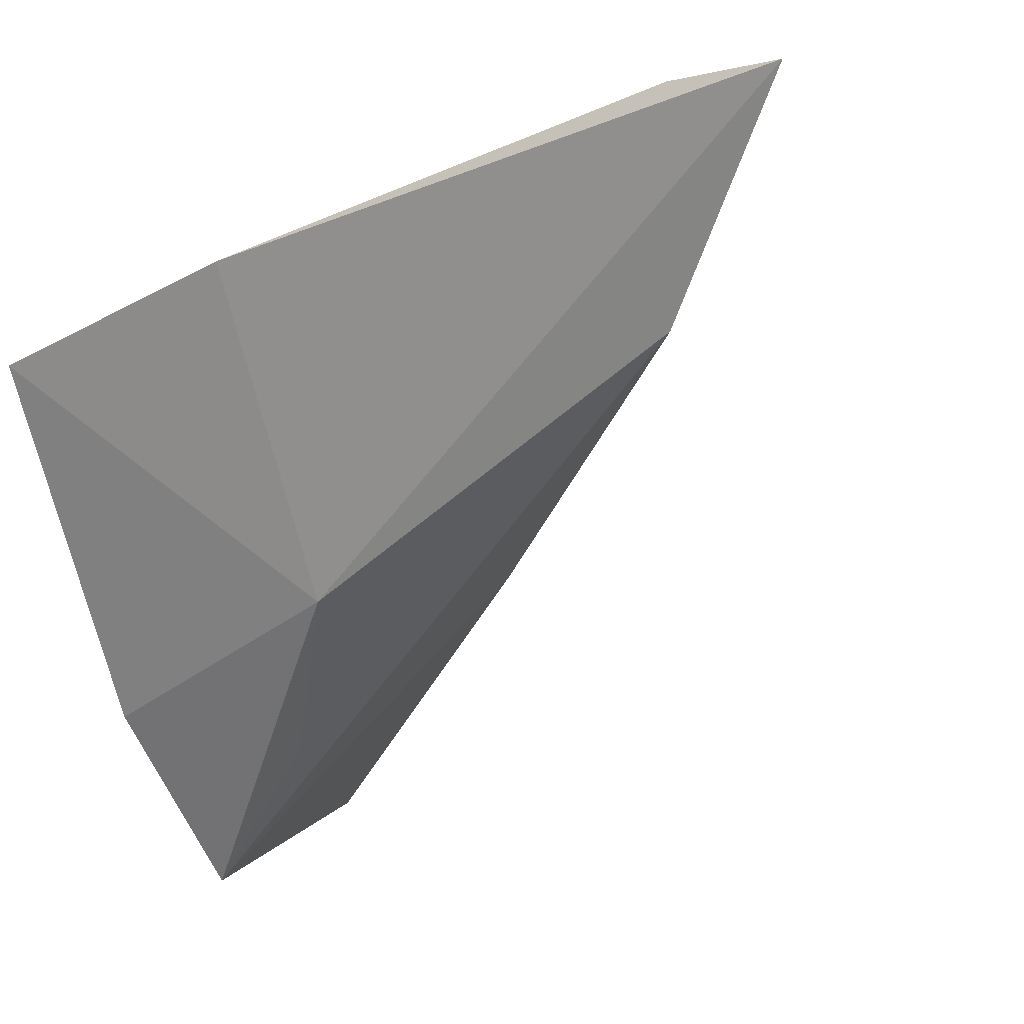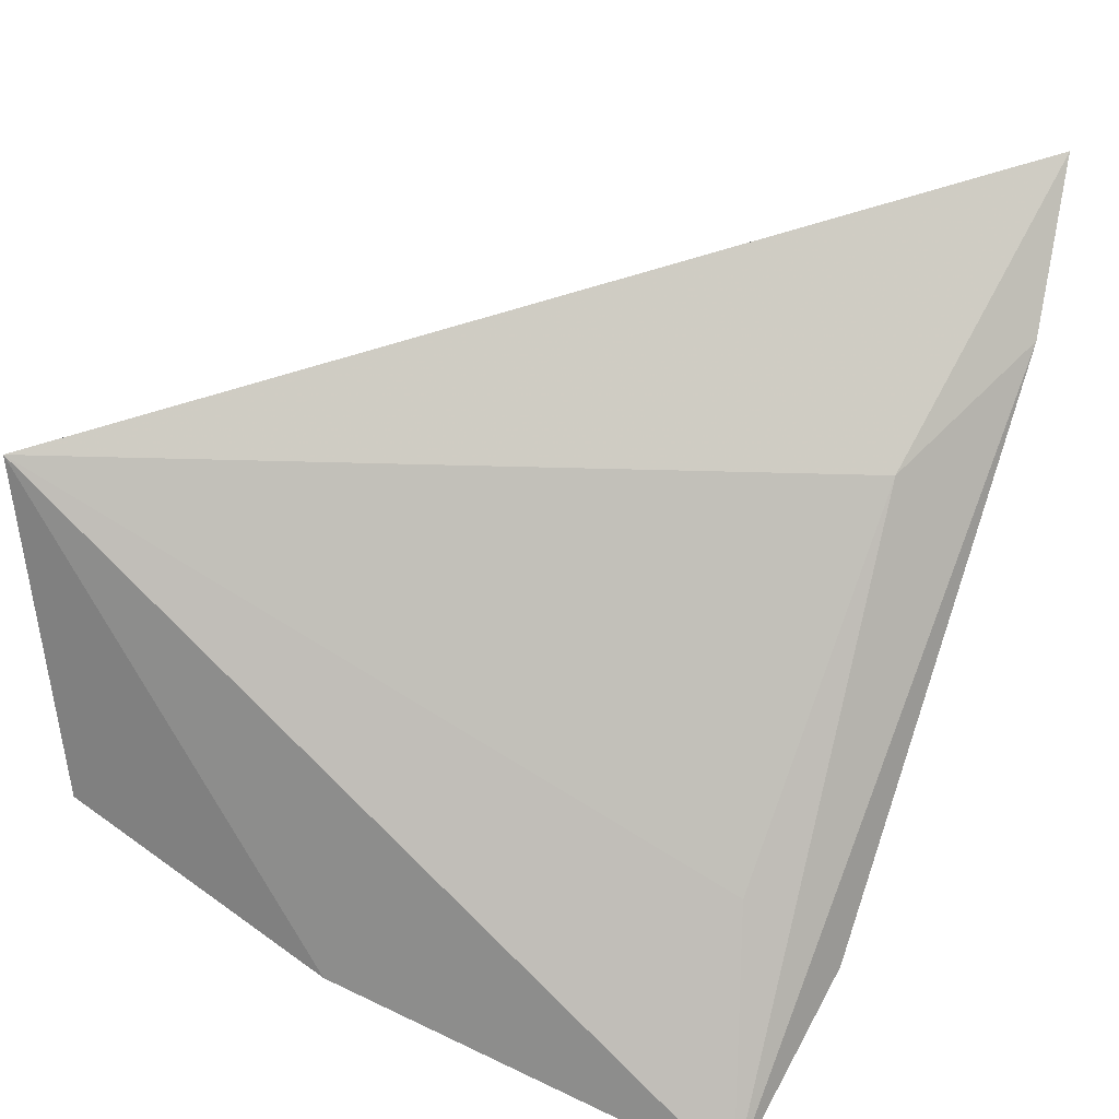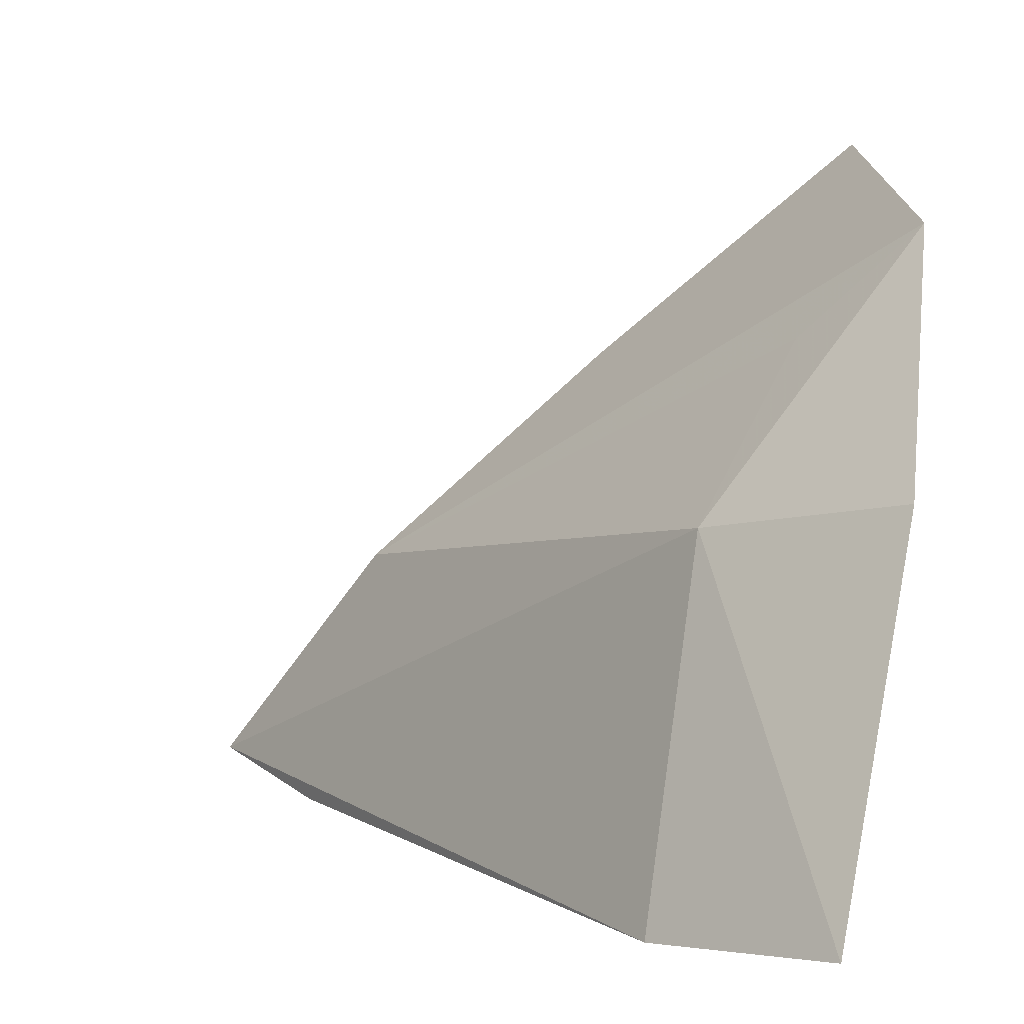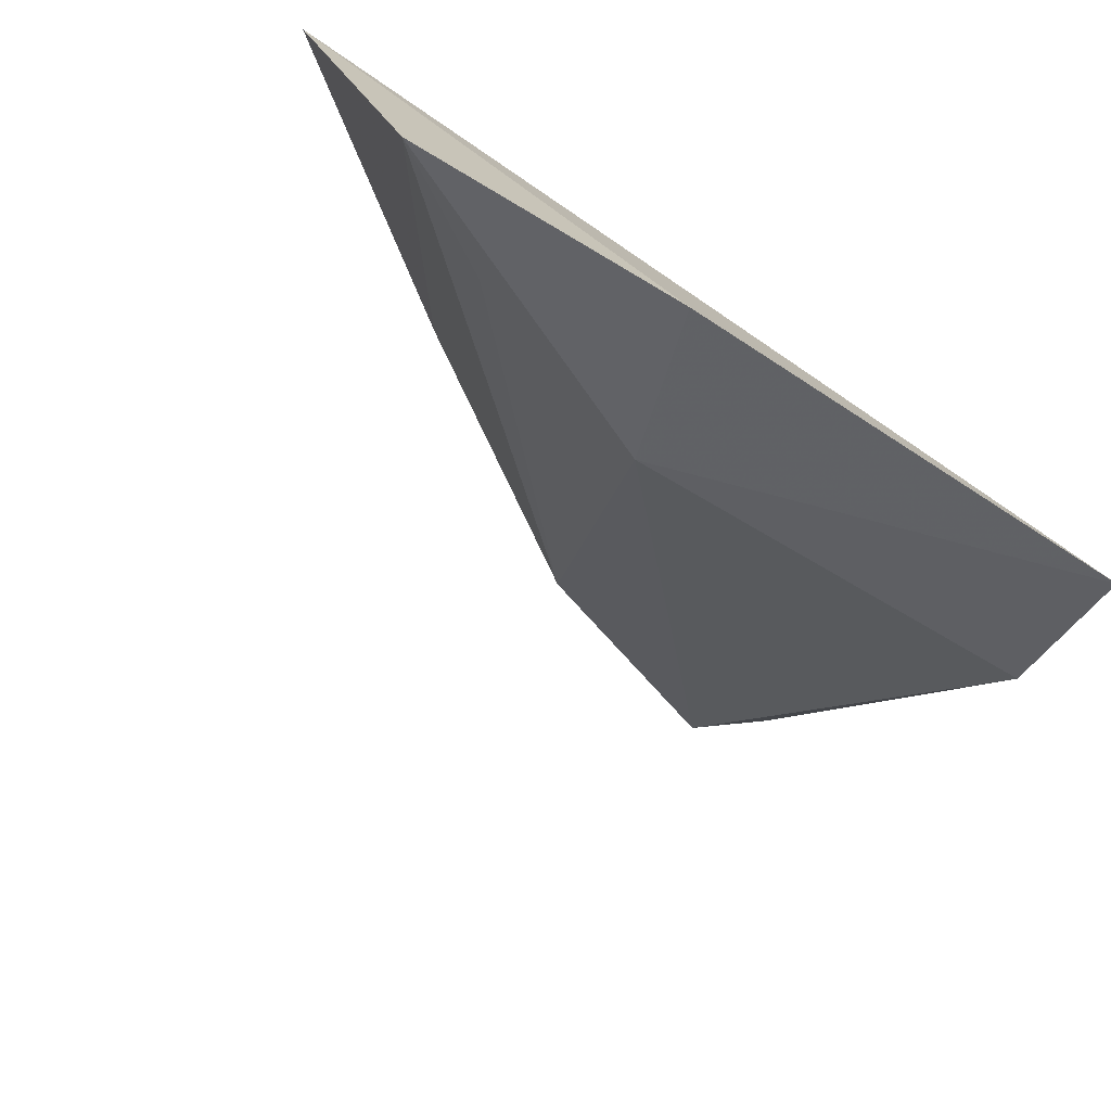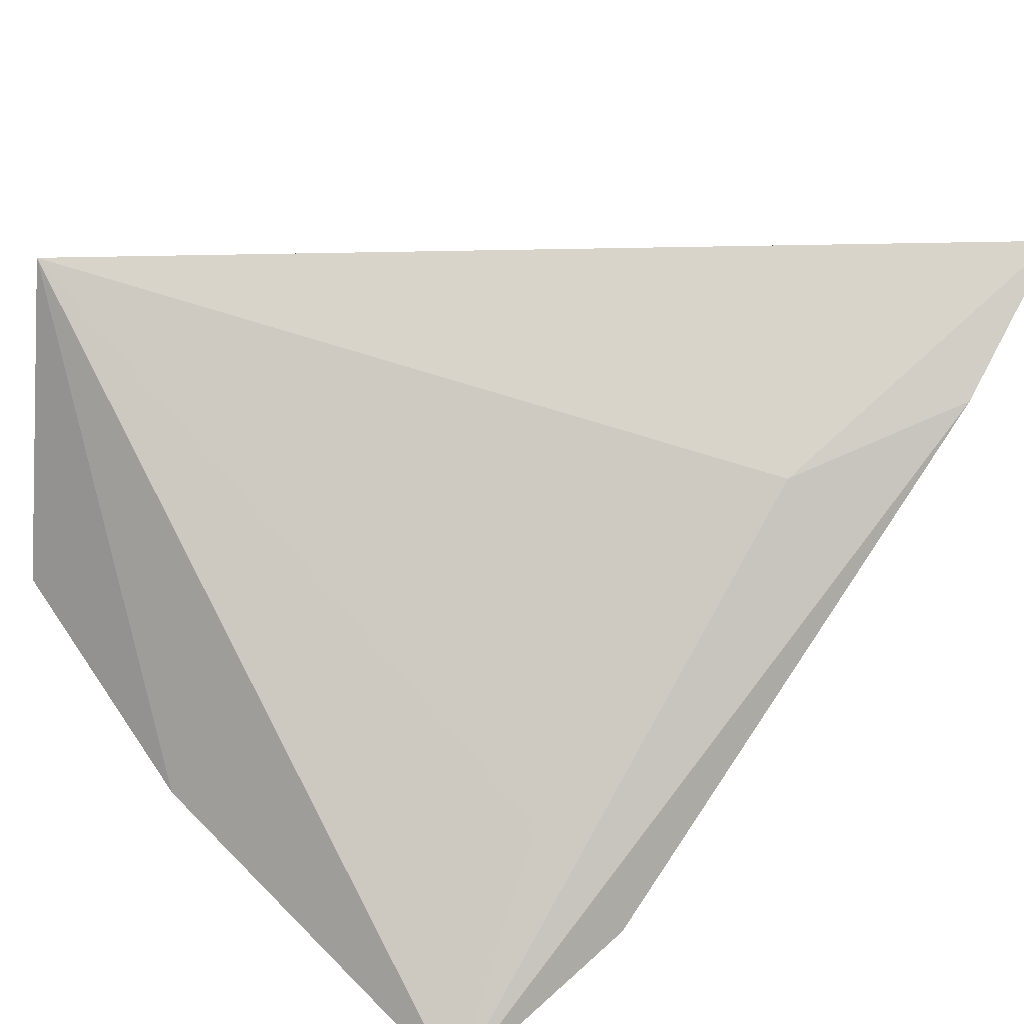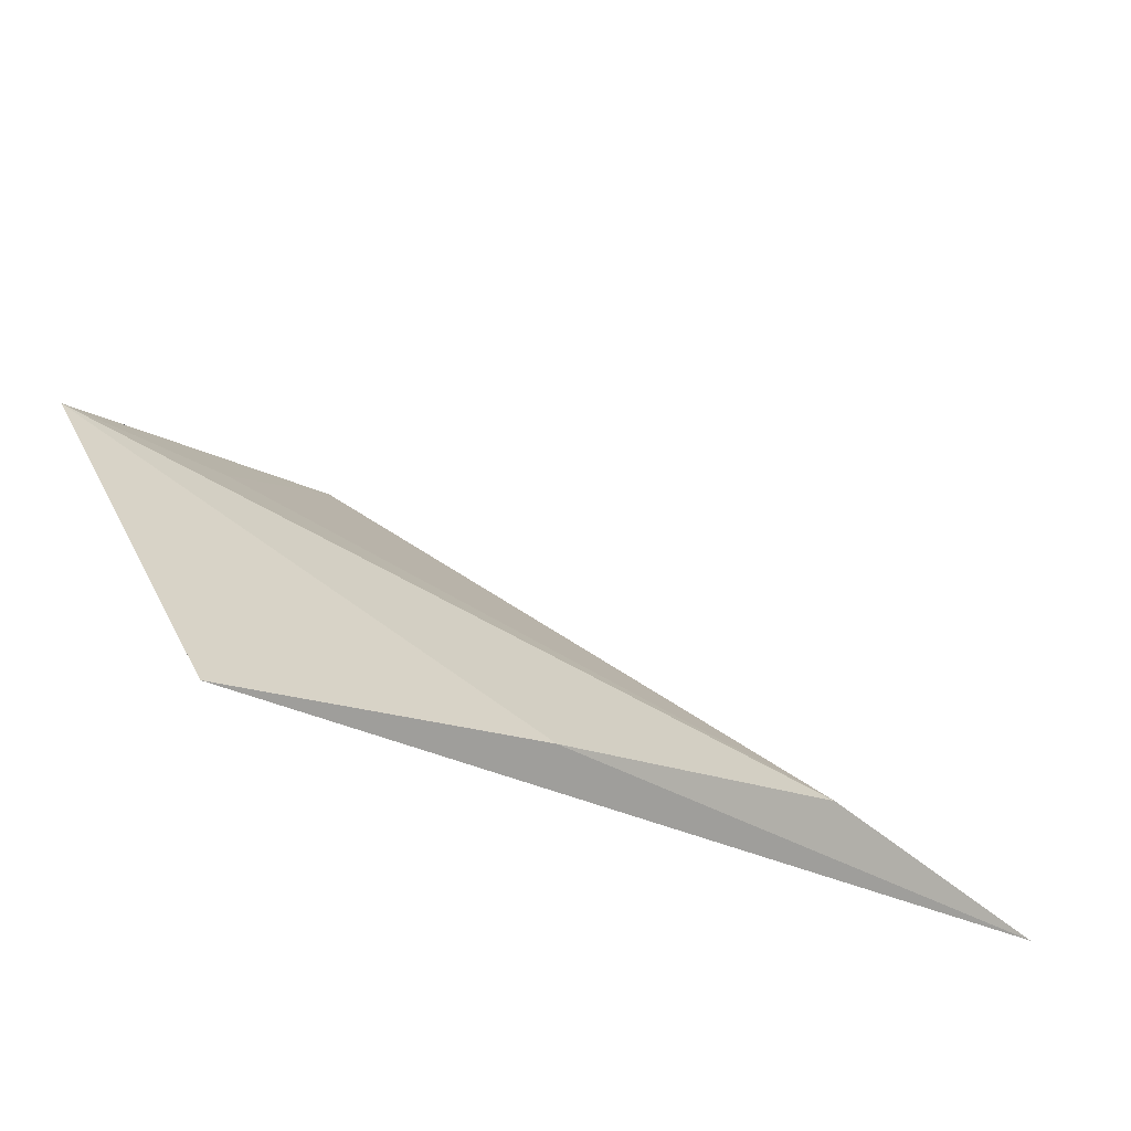
<metadata>
{"format":"obj","ext":"obj","renderer":"f3d","projection":"perspective","resolution":1024,"background":"white","views":[{"elev":-72.4,"azim":16.4,"up":"+Z"},{"elev":45.7,"azim":-64.2,"up":"+Z"},{"elev":6.9,"azim":-167.7,"up":"+Y"},{"elev":-52.0,"azim":-110.8,"up":"+Z"},{"elev":33.8,"azim":-39.7,"up":"+Z"},{"elev":61.3,"azim":-9.4,"up":"+Y"}]}
</metadata>
<code>
v -0.1896 0.02763 0.002479
v -0.1981 0.02583 -0.004885
v -0.2284 0.04851 -0.02398
v -0.2355 0.07185 -0.001184
v -0.2091 0.03015 -0.00813
v -0.2024 0.04318 -0.002224
v -0.2264 0.02481 -0.03067
v -0.2413 0.06666 -0.0209
v -0.2185 0.05774 -0.001704
v -0.2384 0.02619 -0.03672
v -0.2337 0.05968 -0.01944
v -0.2286 0.03041 -0.02485
v -0.2415 0.05083 -0.02872
f 5 2 1
f 5 1 4
f 6 1 3
f 7 1 2
f 7 3 1
f 9 4 1
f 9 1 6
f 9 8 4
f 9 6 8
f 10 7 2
f 10 2 5
f 10 3 7
f 11 8 6
f 11 6 3
f 11 3 8
f 12 10 5
f 12 5 4
f 12 4 10
f 13 10 4
f 13 4 8
f 13 8 3
f 13 3 10

</code>
